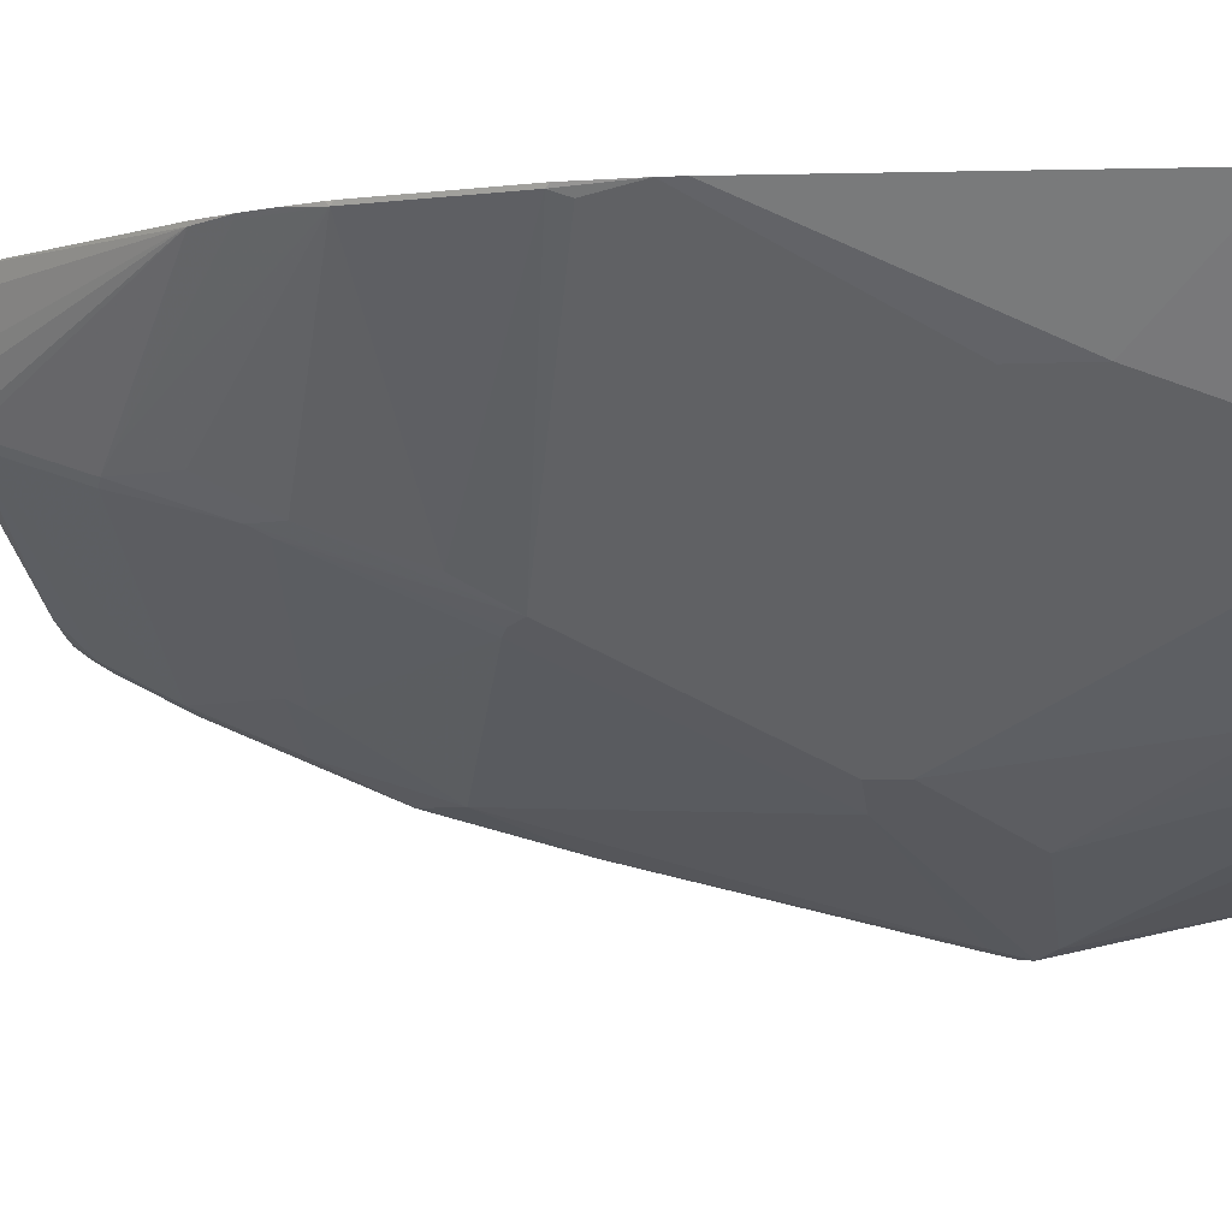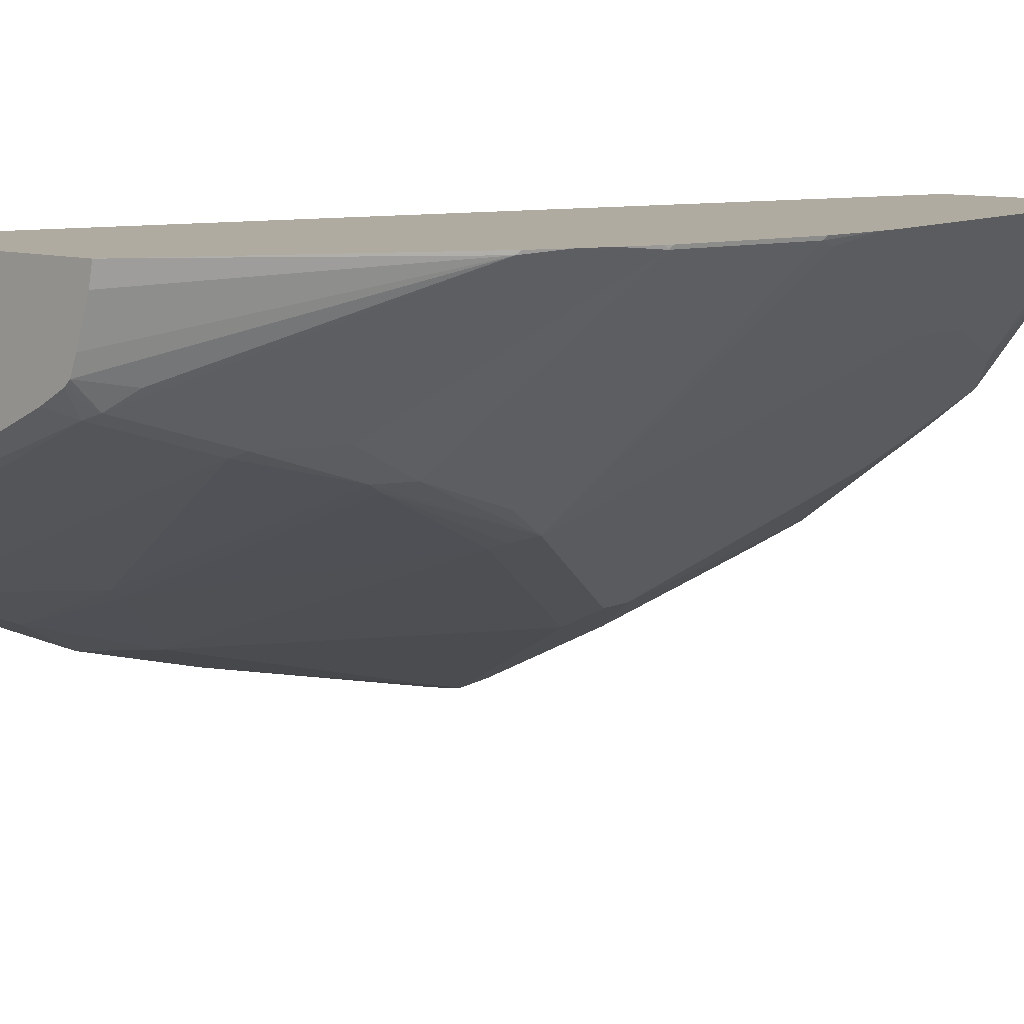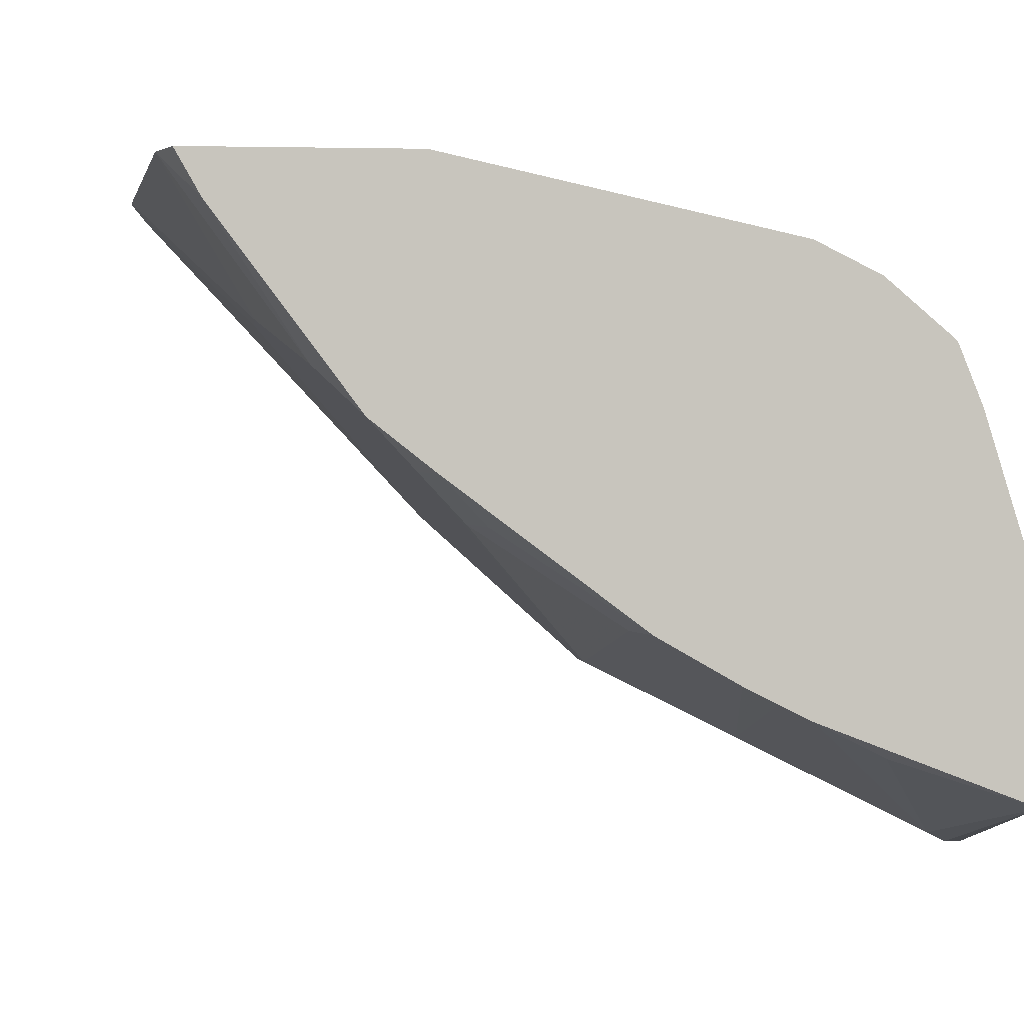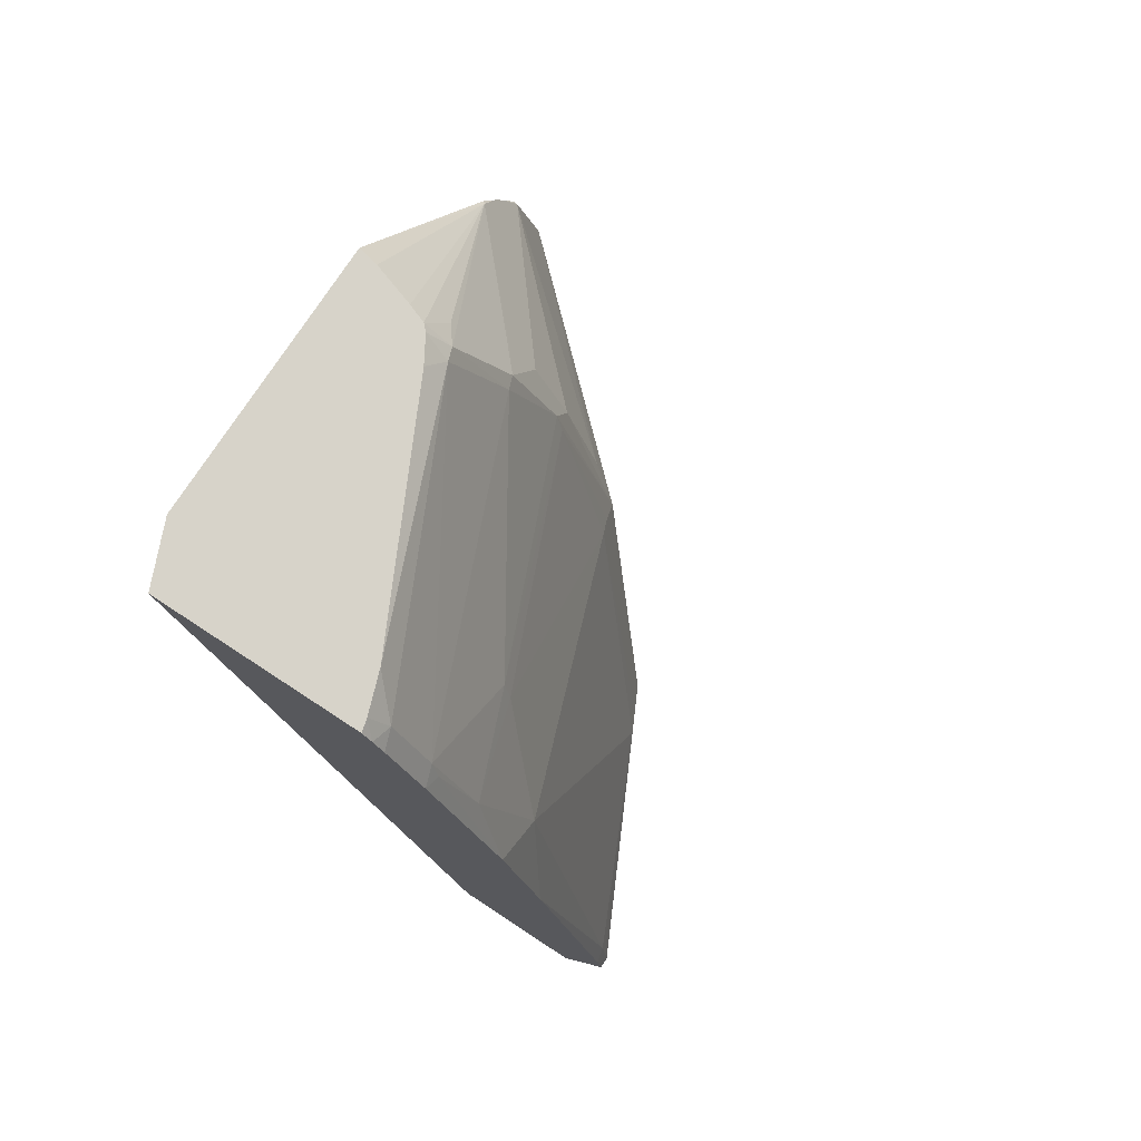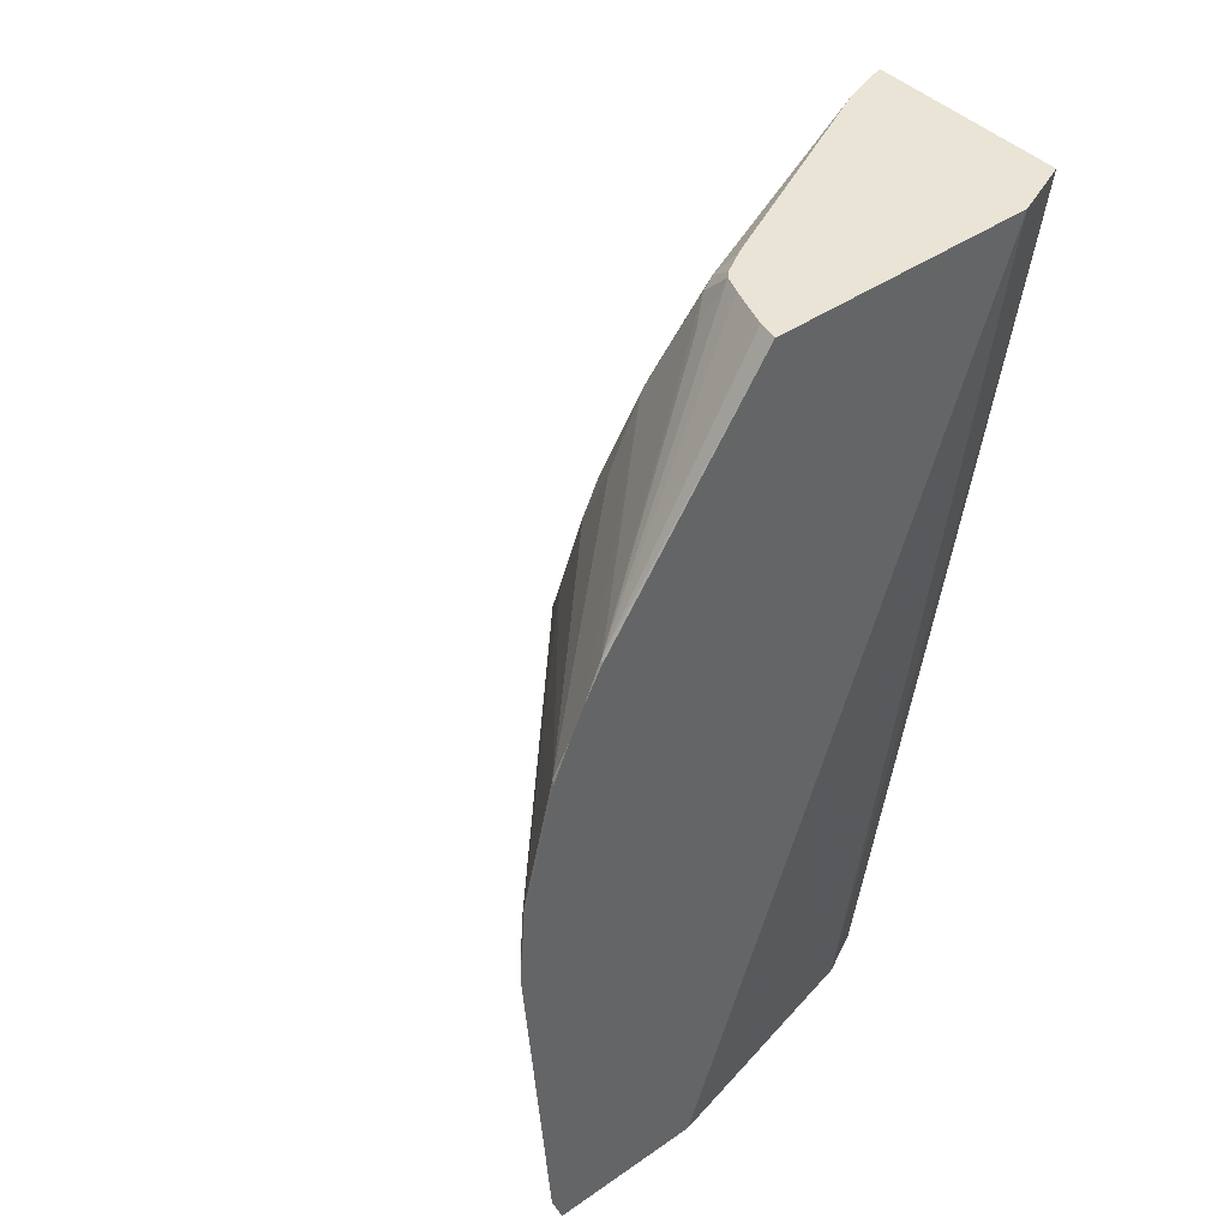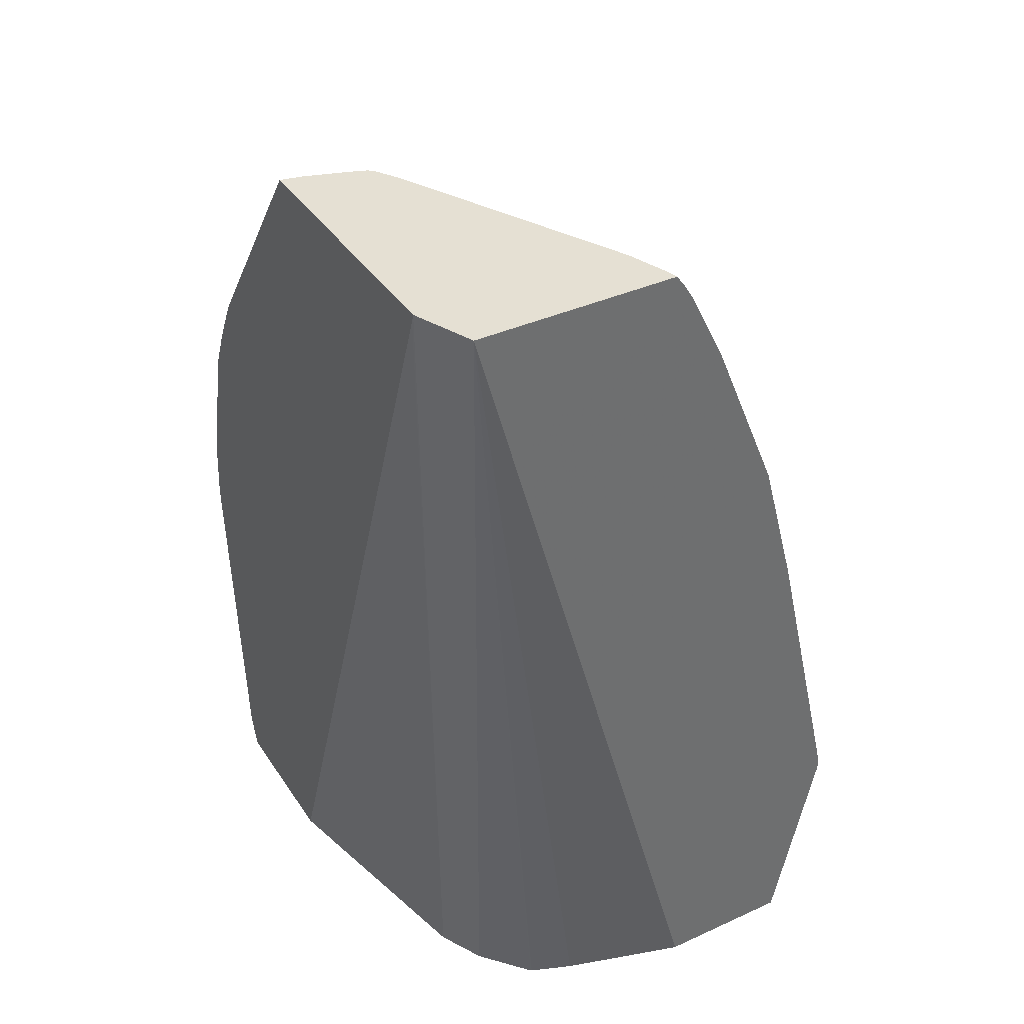
<metadata>
{"format":"obj","ext":"obj","renderer":"f3d","projection":"perspective","resolution":1024,"background":"white","views":[{"elev":-4.0,"azim":-80.9,"up":"+Z"},{"elev":9.8,"azim":-139.6,"up":"+Z"},{"elev":0.5,"azim":-5.6,"up":"+Z"},{"elev":76.1,"azim":123.2,"up":"+Y"},{"elev":42.5,"azim":-39.7,"up":"+Y"},{"elev":38.1,"azim":60.1,"up":"+Y"}]}
</metadata>
<code>
v -0.161 0.3013 -0.708
v -0.161 0.3013 -0.5966
v -0.161 0.2946 -0.7129
v -0.1615 0.3013 -0.7079
v -0.1942 0.3013 -0.5828
v -0.2413 -0.2037 -0.6126
v -0.241 -0.2037 -0.6127
v -0.2166 -0.2037 -0.6249
v -0.1905 -0.2037 -0.6473
v -0.1903 -0.2037 -0.6476
v -0.1902 -0.2037 -0.6479
v -0.1811 -0.2037 -0.6705
v -0.161 -0.2037 -0.7362
v -0.1717 0.2877 -0.7146
v -0.1677 0.3013 -0.7062
v -0.161 0.2855 -0.7184
v -0.3417 0.3013 -0.5828
v -0.1956 0.297 -0.5828
v -0.375 -0.2037 -0.5828
v -0.161 -0.2037 -0.8105
v -0.3217 0.2908 -0.6435
v -0.189 0.3013 -0.6986
v -0.1717 0.2506 -0.7332
v -0.161 0.2484 -0.7369
v -0.3395 0.3013 -0.594
v -0.4316 0.1763 -0.5847
v -0.433 0.1744 -0.5828
v -0.4615 -0.2037 -0.5828
v -0.241 -0.2037 -0.7798
v -0.2135 -0.1949 -0.7935
v -0.1764 -0.1021 -0.8307
v -0.1671 -0.09277 -0.8353
v -0.161 -0.09277 -0.8353
v -0.3295 0.2877 -0.6404
v -0.325 0.3013 -0.63
v -0.3113 0.3013 -0.6383
v -0.3403 0.2351 -0.6621
v -0.1694 0.2413 -0.7378
v -0.1733 0.198 -0.7549
v -0.2274 0.1949 -0.7332
v -0.161 0.1569 -0.775
v -0.3319 0.3013 -0.6169
v -0.3282 0.3013 -0.6268
v -0.3411 0.2784 -0.6311
v -0.348 0.232 -0.659
v -0.3596 0.2227 -0.6497
v -0.4408 0.1578 -0.5847
v -0.4432 0.1559 -0.5828
v -0.4517 -0.2037 -0.6002
v -0.4678 -0.1856 -0.5828
v -0.2534 -0.2037 -0.7736
v -0.2506 -0.1021 -0.7935
v -0.1918 -0.09277 -0.8229
v -0.3032 -0.0371 -0.7672
v -0.2413 -0.05564 -0.7982
v -0.1694 -0.07423 -0.8307
v -0.161 -0.07423 -0.8325
v -0.161 -0.08669 -0.8353
v -0.3573 0.1763 -0.6775
v -0.2251 0.1856 -0.7378
v -0.188 0.1299 -0.775
v -0.355 0.1671 -0.6822
v -0.161 0.08173 -0.7954
v -0.3573 0.2134 -0.659
v -0.3666 0.1949 -0.659
v -0.4594 0.1206 -0.5847
v -0.4506 0.1411 -0.5828
v -0.396 -0.2037 -0.6744
v -0.4145 -0.1856 -0.6559
v -0.4817 1.874e-05 -0.5828
v -0.4331 -0.1299 -0.6373
v -0.2661 -0.2037 -0.7672
v -0.3032 -0.05564 -0.7672
v -0.2877 -0.1949 -0.7564
v -0.2965 -0.2037 -0.7498
v -0.2972 -0.2037 -0.7494
v -0.3032 -0.1856 -0.7487
v -0.2924 -0.02781 -0.7703
v -0.2784 -0.0371 -0.7796
v -0.4331 -0.09277 -0.6373
v -0.4145 -0.05564 -0.6559
v -0.3589 0.07422 -0.7115
v -0.348 0.08351 -0.7146
v -0.3403 0.08662 -0.7177
v -0.3666 0.1578 -0.6775
v -0.2846 -0.02475 -0.7734
v -0.4603 0.1188 -0.5828
v -0.4589 0.1225 -0.5828
v -0.3666 0.102 -0.6961
v -0.478 0.04644 -0.5847
v -0.3714 -0.2037 -0.6938
v -0.3774 -0.1856 -0.693
v -0.4817 0.01109 -0.5828
v -0.3589 -0.167 -0.7115
v -0.3527 -0.1856 -0.7123
v -0.4764 0.03714 -0.5878
v -0.4789 0.04456 -0.5828
f 52 54 53
f 49 50 69
f 48 66 67
f 50 70 71
f 46 66 47
f 50 71 69
f 51 72 52
f 52 73 54
f 47 66 48
f 49 69 68
f 54 78 79
f 52 74 75
f 52 75 76
f 52 76 77
f 52 77 73
f 54 79 55
f 54 73 71
f 46 65 66
f 54 80 81
f 54 71 80
f 52 72 74
f 46 64 65
f 32 56 57
f 45 59 64
f 31 53 32
f 54 81 82
f 31 51 52
f 32 53 54
f 32 54 55
f 32 55 56
f 32 57 58
f 32 58 33
f 34 44 43
f 45 64 46
f 34 43 35
f 37 40 59
f 37 59 45
f 38 41 39
f 39 60 40
f 39 41 61
f 39 61 60
f 40 60 62
f 40 62 59
f 41 63 61
f 34 37 45
f 54 82 83
f 78 84 86
f 54 84 78
f 69 71 73
f 70 93 80
f 70 80 71
f 72 75 74
f 73 77 94
f 73 94 92
f 76 91 95
f 76 95 77
f 77 95 94
f 68 92 91
f 78 86 79
f 80 96 82
f 80 82 81
f 82 96 90
f 82 90 89
f 82 89 85
f 90 96 93
f 90 93 97
f 91 92 95
f 31 52 53
f 80 93 96
f 68 73 92
f 68 69 73
f 66 97 87
f 55 79 56
f 56 79 61
f 56 61 63
f 56 63 57
f 59 62 82
f 59 82 85
f 59 85 65
f 59 65 64
f 60 61 84
f 60 84 62
f 61 79 86
f 61 86 84
f 62 84 83
f 62 83 82
f 65 85 66
f 66 87 88
f 66 88 67
f 66 85 89
f 66 89 90
f 66 90 97
f 92 94 95
f 54 83 84
f 29 31 30
f 2 8 9
f 28 50 49
f 2 9 10
f 2 10 11
f 2 11 12
f 2 12 13
f 3 14 15
f 3 15 4
f 3 16 14
f 5 17 27
f 5 27 48
f 2 7 8
f 5 48 67
f 5 88 87
f 5 87 97
f 5 97 93
f 5 93 70
f 5 70 50
f 5 50 28
f 5 28 19
f 5 19 18
f 5 18 6
f 5 67 88
f 6 19 28
f 2 6 7
f 1 5 2
f 29 51 31
f 1 2 13
f 1 13 20
f 1 20 33
f 1 33 58
f 1 58 57
f 1 57 63
f 1 63 41
f 1 41 24
f 2 5 6
f 1 24 16
f 1 3 4
f 1 4 15
f 1 15 22
f 1 22 36
f 1 36 35
f 1 35 43
f 1 43 42
f 1 42 25
f 1 17 5
f 1 16 3
f 6 28 49
f 1 25 17
f 6 68 91
f 20 32 33
f 21 34 35
f 21 35 36
f 21 36 22
f 21 23 37
f 21 37 34
f 23 24 38
f 23 38 39
f 23 39 40
f 20 31 32
f 24 41 38
f 26 42 43
f 26 43 44
f 26 44 34
f 26 34 45
f 26 45 46
f 26 46 47
f 26 47 48
f 6 49 68
f 26 48 27
f 25 42 26
f 20 30 31
f 23 40 37
f 17 26 27
f 6 76 75
f 20 29 30
f 6 91 76
f 6 75 72
f 6 72 51
f 6 51 29
f 6 29 20
f 6 13 12
f 6 12 11
f 6 11 10
f 6 10 9
f 6 20 13
f 6 9 8
f 17 25 26
f 14 24 23
f 14 16 24
f 14 22 15
f 14 23 21
f 6 18 19
f 6 8 7
f 14 21 22

</code>
